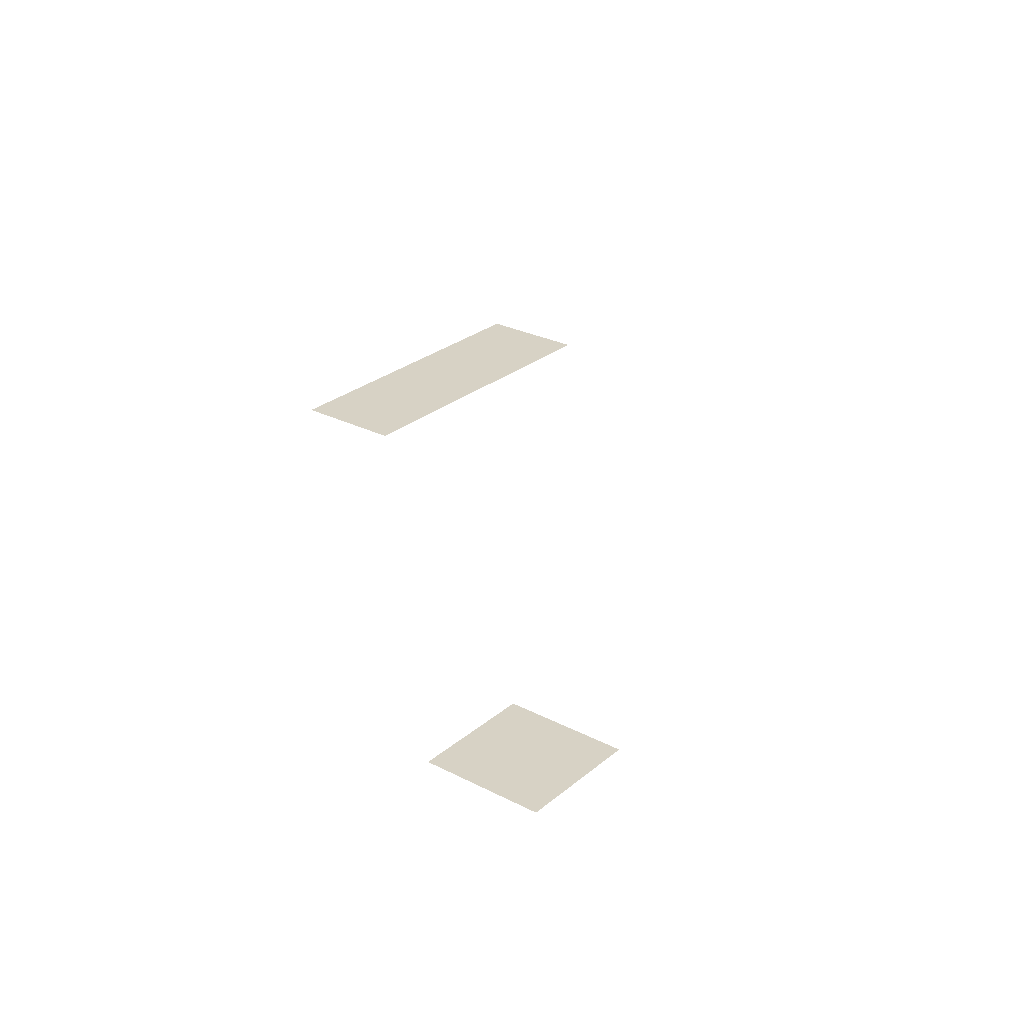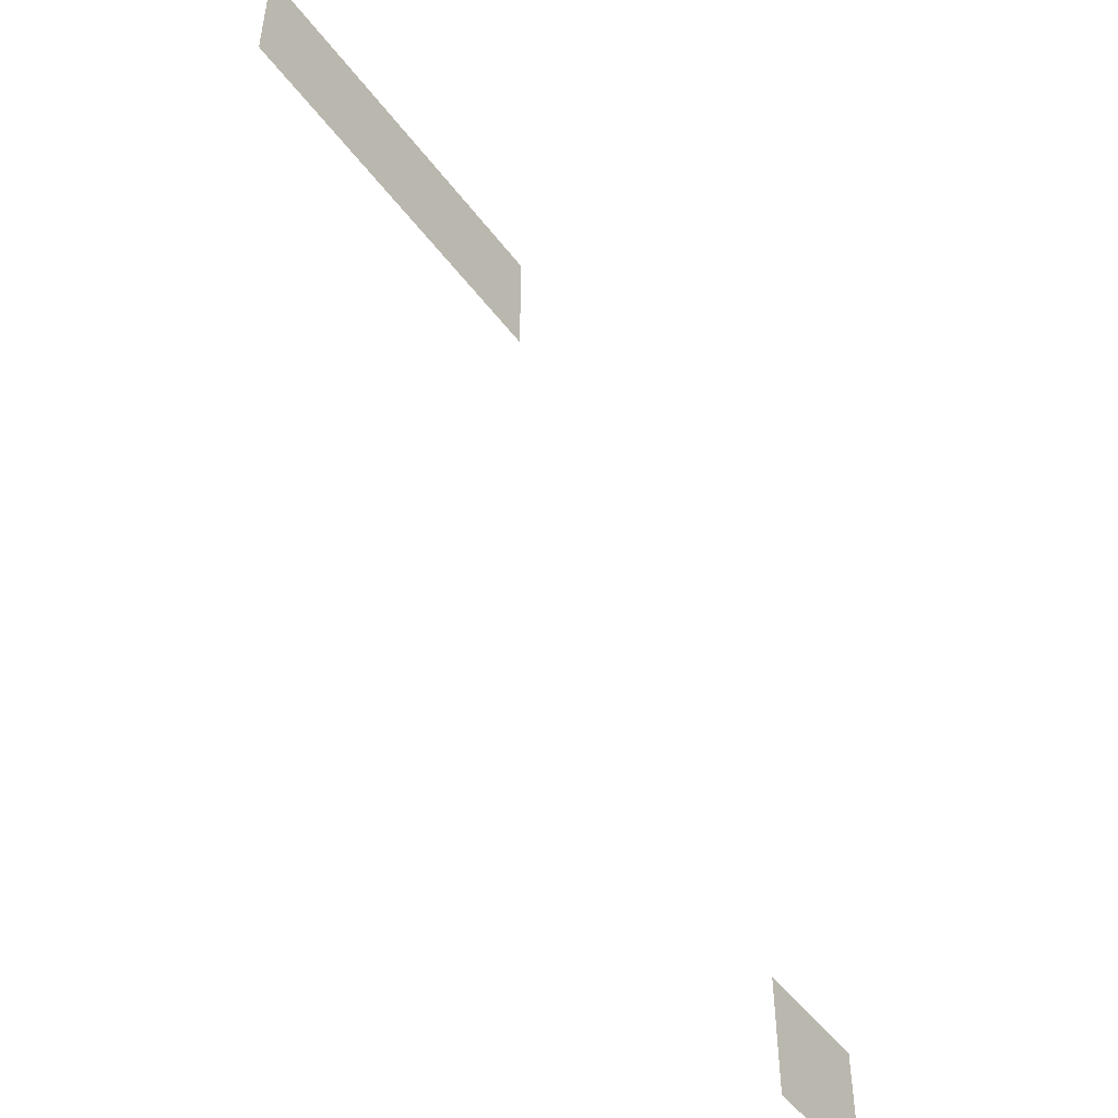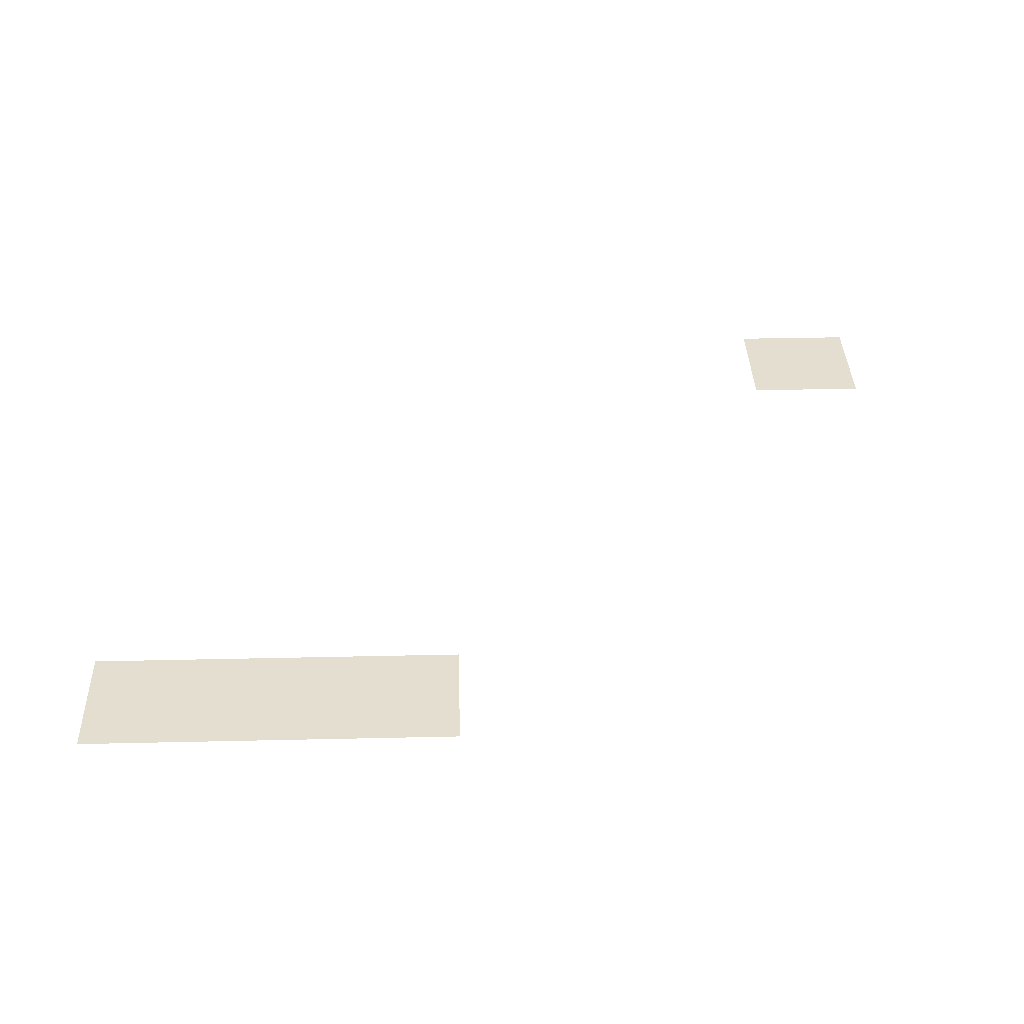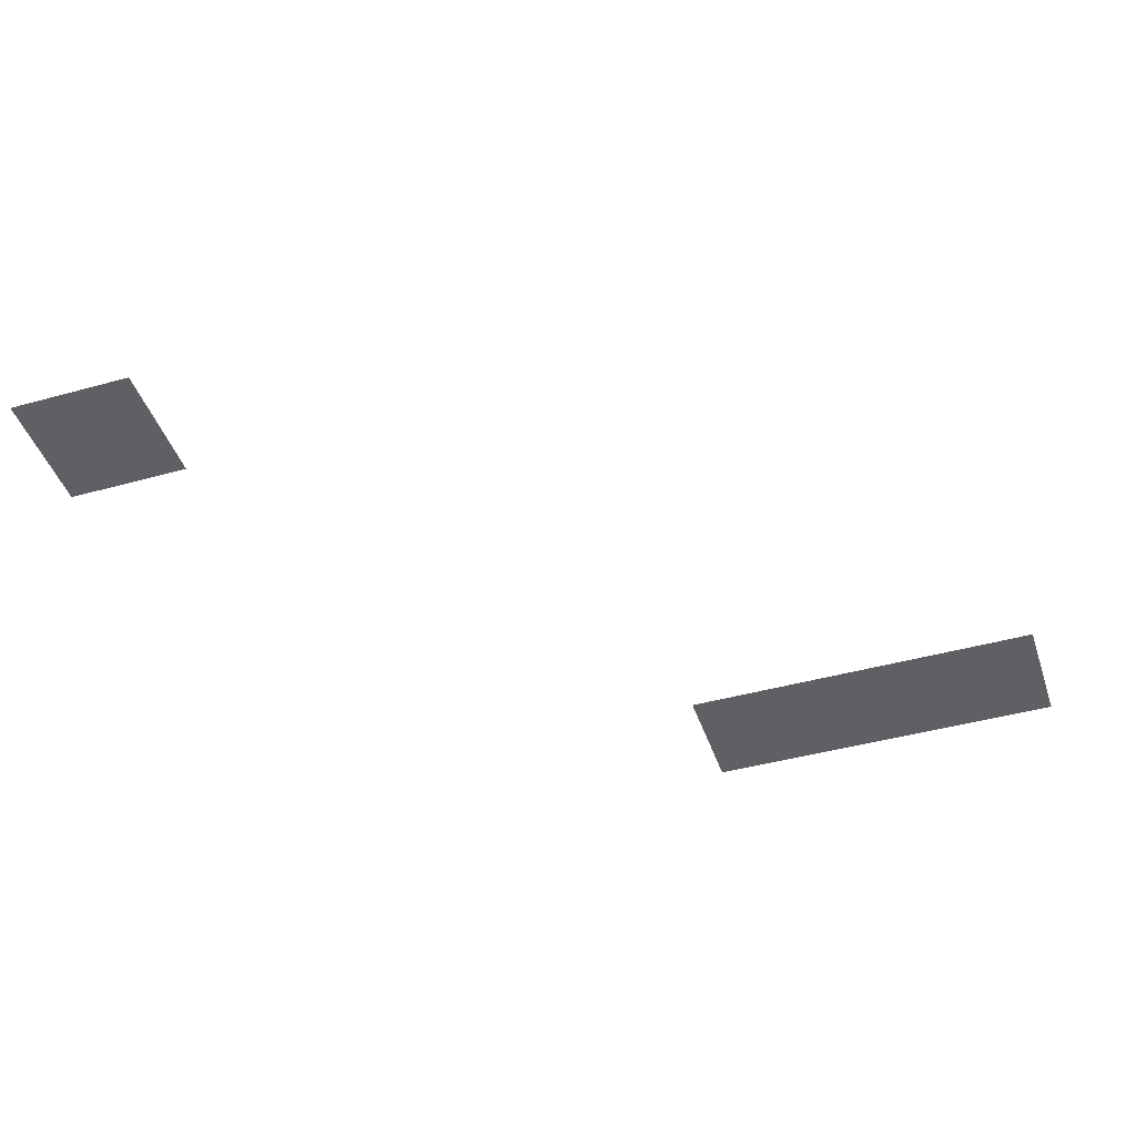
<metadata>
{"format":"obj","ext":"obj","renderer":"f3d","projection":"perspective","resolution":1024,"background":"white","views":[{"elev":27.3,"azim":-51.5,"up":"+Z"},{"elev":-49.8,"azim":125.5,"up":"+Y"},{"elev":35.9,"azim":178.3,"up":"+Z"},{"elev":-43.8,"azim":18.1,"up":"+Z"}]}
</metadata>
<code>
v -272 -432 0
v -288 -432 0
v -288 -416 0
v -272 -416 0
v -256 -432 0
v -272 -432 0
v -272 -416 0
v -256 -416 0
v -240 -432 0
v -256 -432 0
v -256 -416 0
v -240 -416 0
v -336 -512 0
v -352 -512 0
v -352 -496 0
v -336 -496 0
g house_mesh_0004
f 1 2 3 4
f 5 6 7 8
f 9 10 11 12
f 13 14 15 16

</code>
